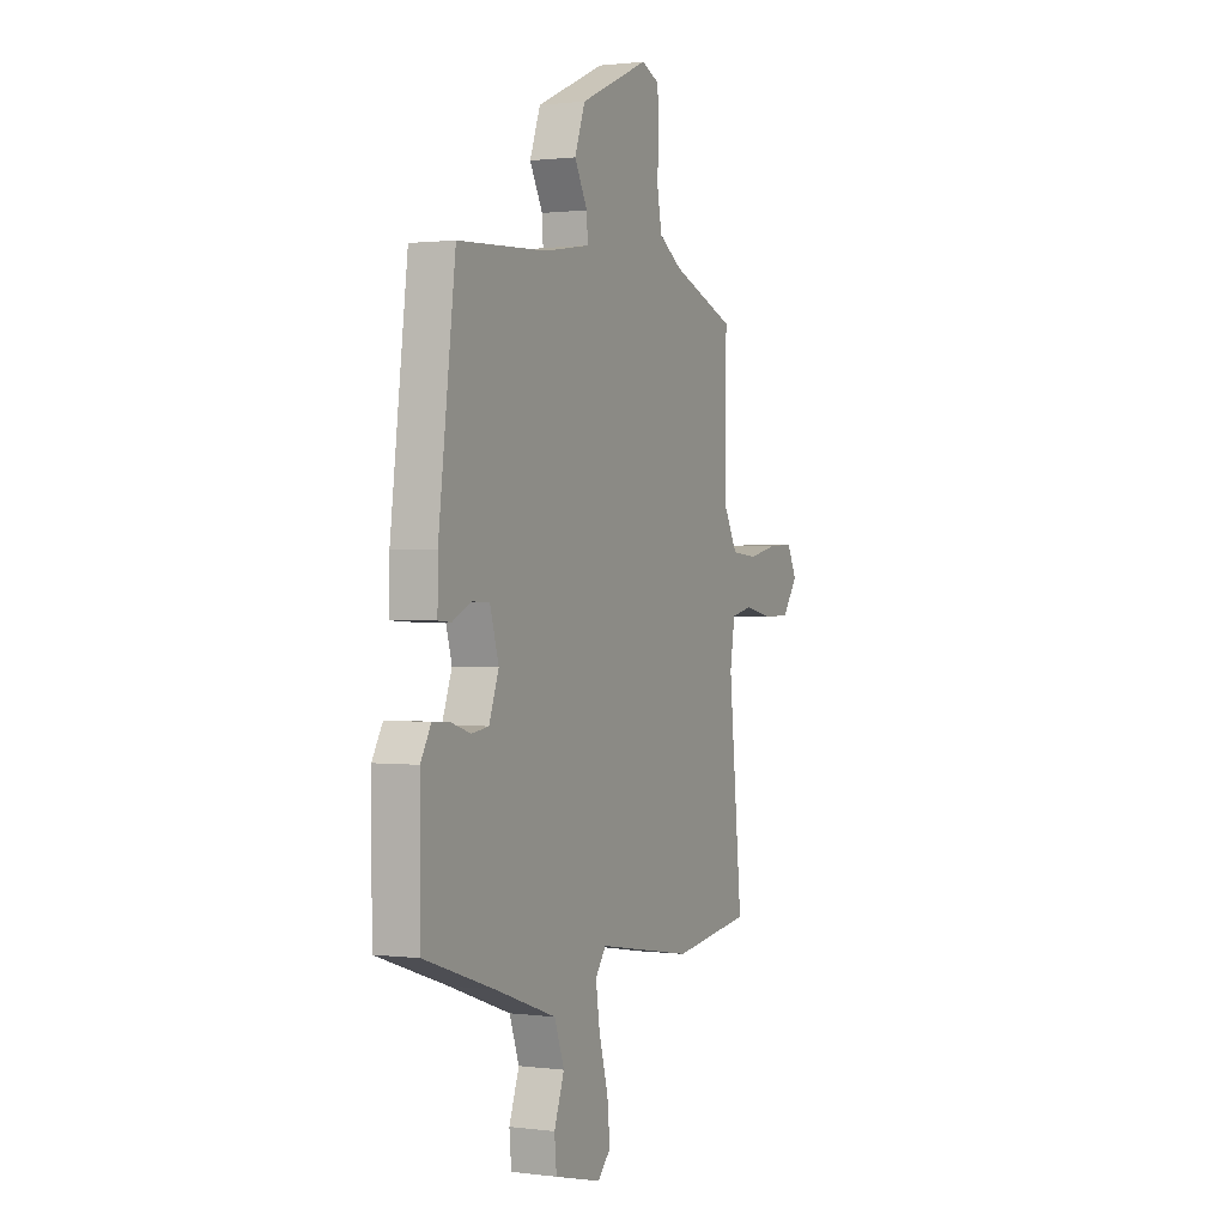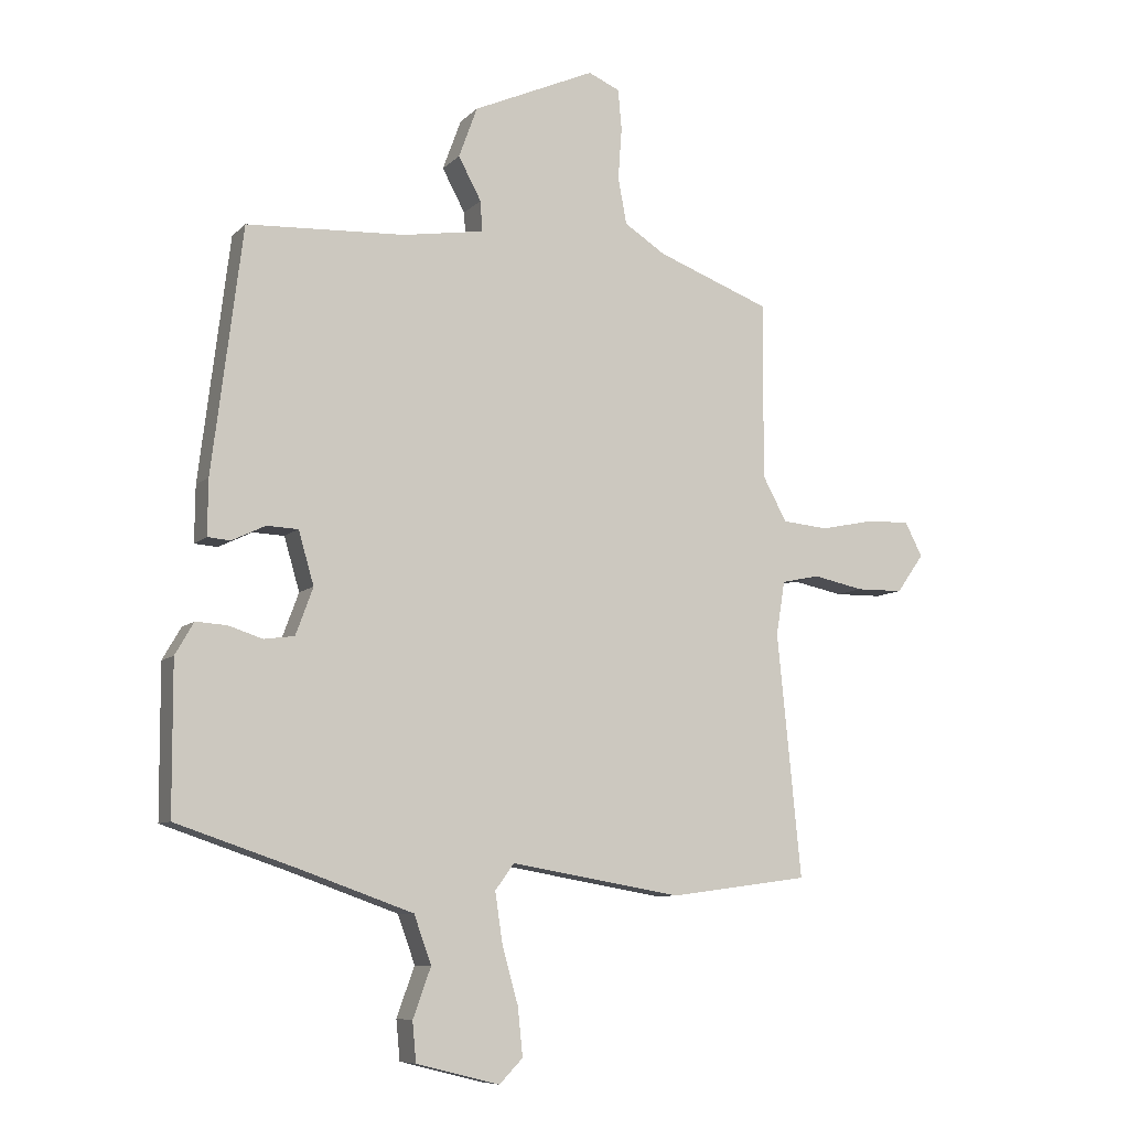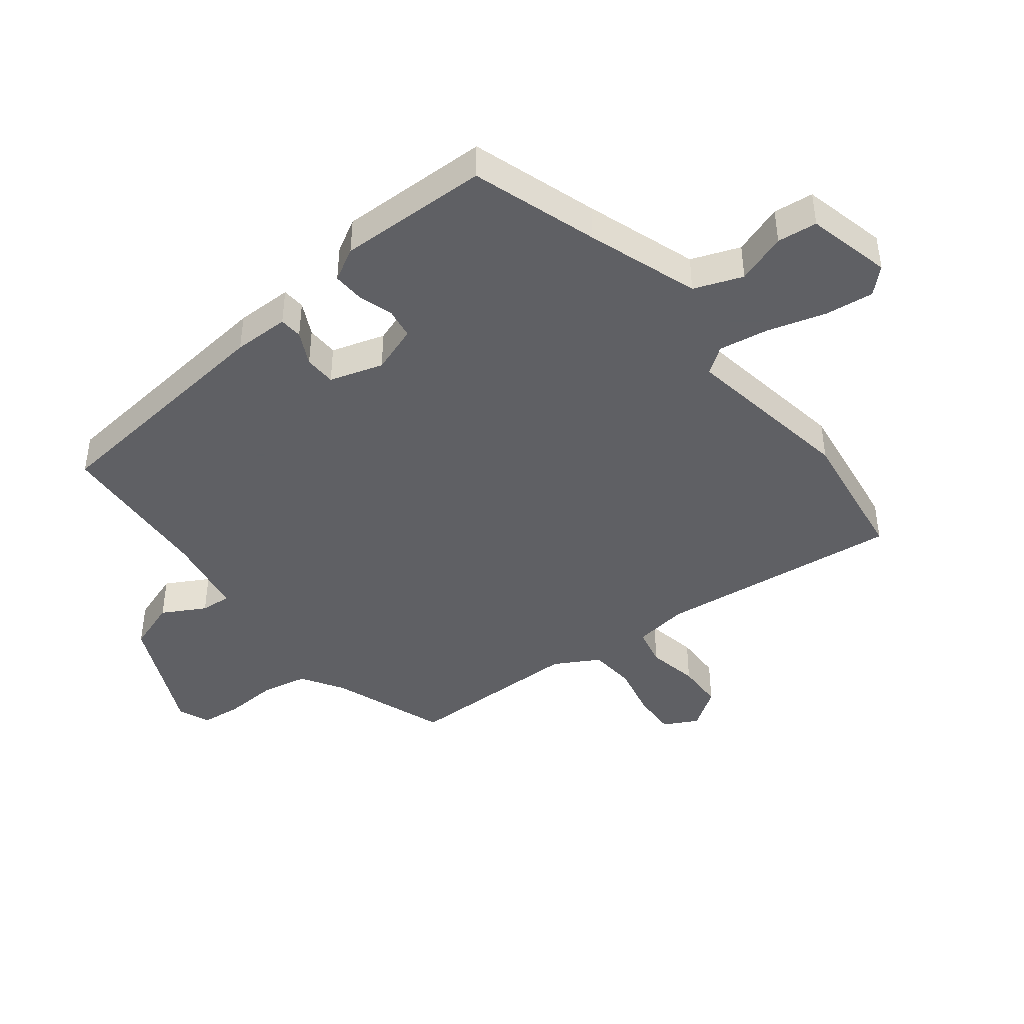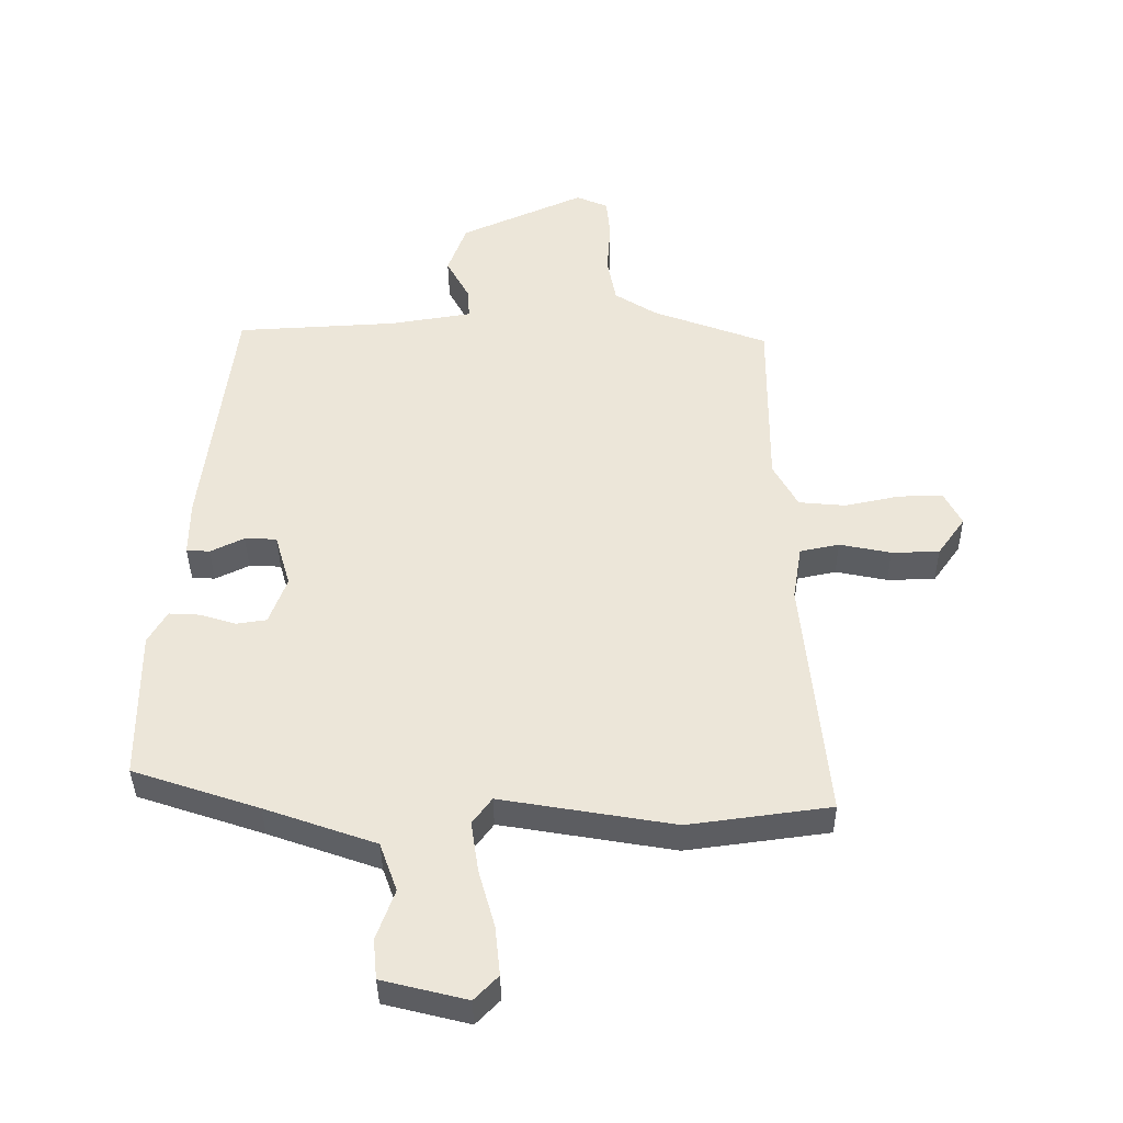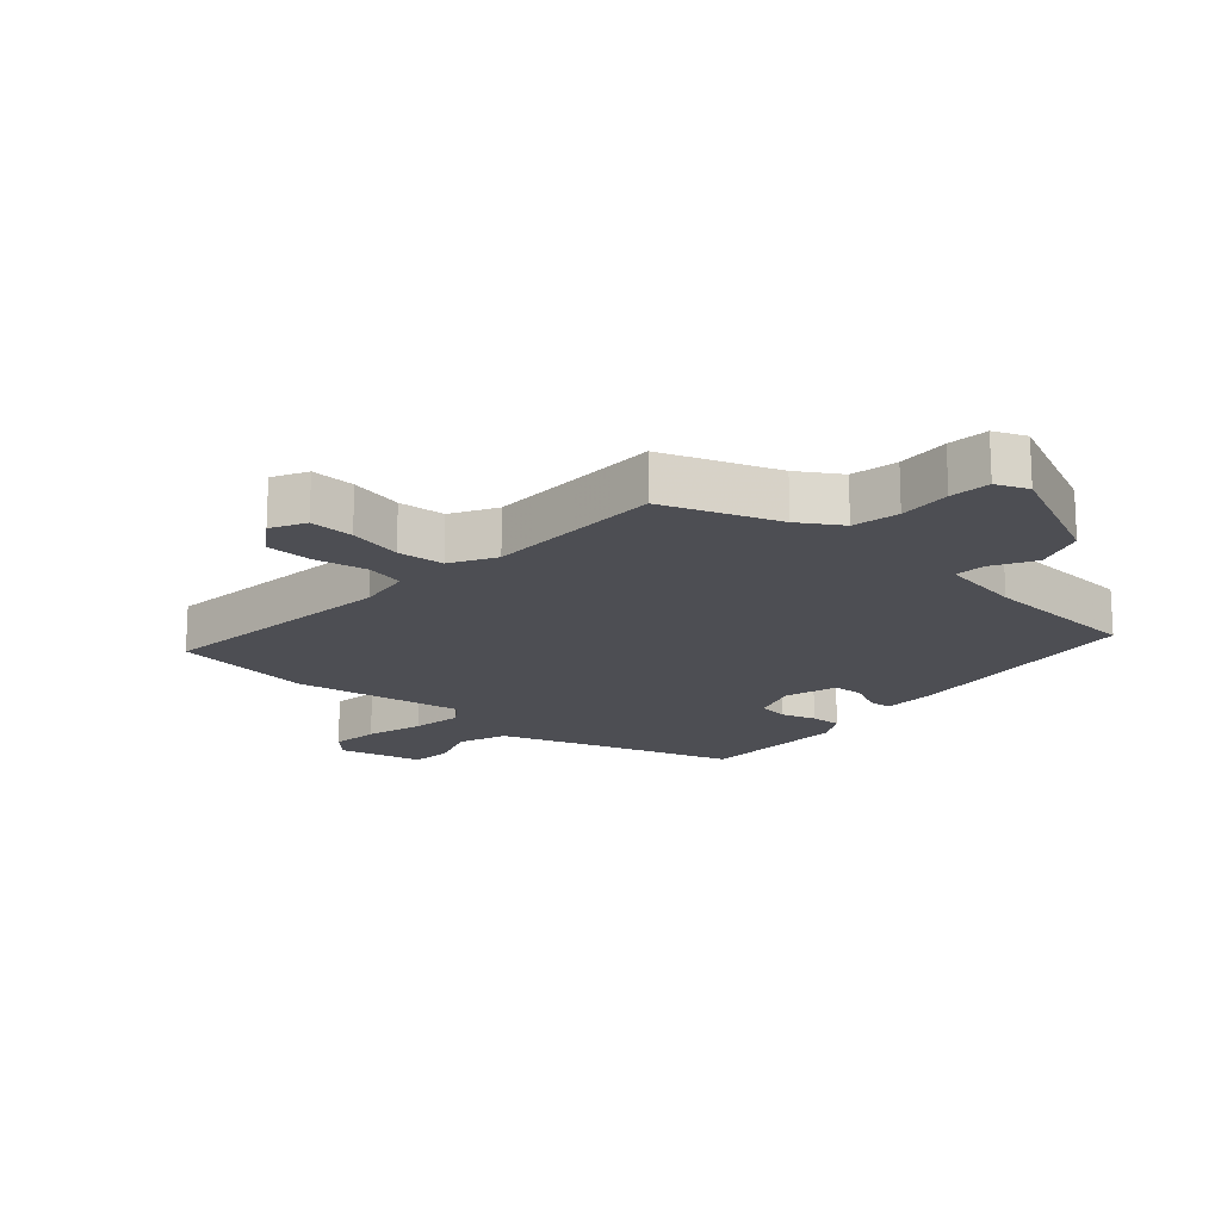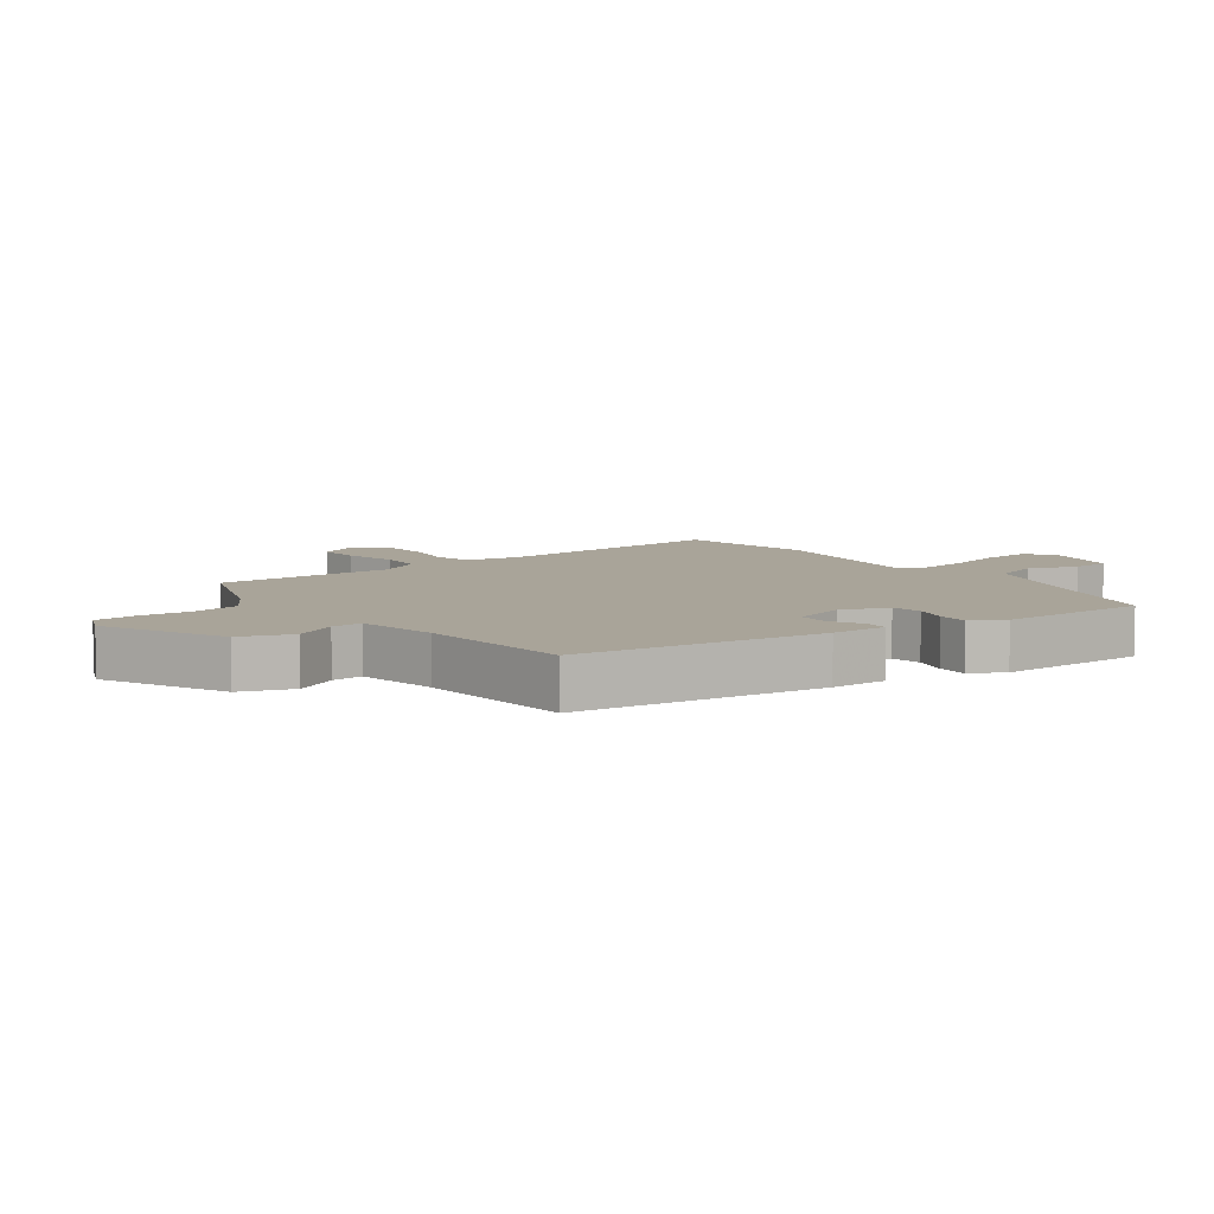
<metadata>
{"format":"obj","ext":"obj","renderer":"f3d","projection":"perspective","resolution":1024,"background":"white","views":[{"elev":1.1,"azim":115.1,"up":"+Z"},{"elev":-8.3,"azim":155.9,"up":"+Z"},{"elev":-43.2,"azim":127.2,"up":"+Y"},{"elev":-38.7,"azim":-179.3,"up":"+Z"},{"elev":-17.3,"azim":-42.3,"up":"+Y"},{"elev":7.3,"azim":52.9,"up":"+Y"}]}
</metadata>
<code>
v 0.507 0.07 -0.423
v 0.306 0.07 -0.491
v 0.129 0.07 -0.554
v 0.101 0.07 -0.632
v 0.13 0.07 -0.712
v 0.124 0.07 -0.776
v -0.011 0.07 -0.81
v -0.049 0.07 -0.771
v -0.041 0.07 -0.693
v -0.015 0.07 -0.6
v -0.003 0.07 -0.519
v -0.034 0.07 -0.477
v -0.311 0.07 -0.525
v -0.538 0.07 -0.495
v -0.499 0.07 -0.101
v -0.513 0.07 -0.014
v -0.575 0.07 -0.001
v -0.657 0.07 -0.018
v -0.733 0.07 -0.017
v -0.777 0.07 0.045
v -0.749 0.07 0.1
v -0.678 0.07 0.098
v -0.592 0.07 0.08
v -0.517 0.07 0.087
v -0.478 0.07 0.159
v -0.479 0.07 0.446
v -0.296 0.07 0.515
v -0.229 0.07 0.558
v -0.215 0.07 0.633
v -0.221 0.07 0.717
v -0.215 0.07 0.782
v -0.164 0.07 0.804
v 0.034 0.07 0.716
v 0.064 0.07 0.634
v 0.027 0.07 0.565
v 0.024 0.07 0.516
v 0.155 0.07 0.495
v 0.412 0.07 0.482
v 0.461 0.07 0.088
v 0.462 0.07 -0.002
v 0.425 0.07 -0.005
v 0.371 0.07 0.021
v 0.32 0.07 0.019
v 0.295 0.07 -0.067
v 0.323 0.07 -0.143
v 0.372 0.07 -0.15
v 0.428 0.07 -0.132
v 0.478 0.07 -0.129
v 0.508 0.07 -0.181
v 0.507 0 -0.423
v 0.306 0 -0.491
v 0.129 0 -0.554
v 0.101 0 -0.632
v 0.13 0 -0.712
v 0.124 0 -0.776
v -0.011 0 -0.81
v -0.049 0 -0.771
v -0.041 0 -0.693
v -0.015 0 -0.6
v -0.003 0 -0.519
v -0.034 0 -0.477
v -0.311 0 -0.525
v -0.538 0 -0.495
v -0.499 0 -0.101
v -0.513 0 -0.014
v -0.575 0 -0.001
v -0.657 0 -0.018
v -0.733 0 -0.017
v -0.777 0 0.045
v -0.749 0 0.1
v -0.678 0 0.098
v -0.592 0 0.08
v -0.517 0 0.087
v -0.478 0 0.159
v -0.479 0 0.446
v -0.296 0 0.515
v -0.229 0 0.558
v -0.215 0 0.633
v -0.221 0 0.717
v -0.215 0 0.782
v -0.164 0 0.804
v 0.034 0 0.716
v 0.064 0 0.634
v 0.027 0 0.565
v 0.024 0 0.516
v 0.155 0 0.495
v 0.412 0 0.482
v 0.461 0 0.088
v 0.462 0 -0.002
v 0.425 0 -0.005
v 0.371 0 0.021
v 0.32 0 0.019
v 0.295 0 -0.067
v 0.323 0 -0.143
v 0.372 0 -0.15
v 0.428 0 -0.132
v 0.478 0 -0.129
v 0.508 0 -0.181
f 49 1 2
f 48 49 2
f 47 48 2
f 46 47 2
f 45 46 2 3
f 44 45 3
f 43 44 3 4
f 40 41 42
f 39 40 42
f 38 39 42
f 37 38 42
f 36 37 42 43
f 33 34 35
f 32 33 35
f 31 32 35
f 30 31 35
f 29 30 35
f 28 29 35 36
f 36 43 4
f 28 36 4
f 27 28 4
f 21 22 23
f 20 21 23
f 19 20 23
f 18 19 23
f 17 18 23
f 16 17 23 24
f 15 16 24 25
f 12 13 14 15
f 8 9 10
f 7 8 10
f 6 7 10
f 5 6 10
f 4 5 10
f 4 10 11
f 4 11 12
f 27 4 12
f 26 27 12
f 25 26 12
f 12 15 25
f 51 50 98
f 51 98 97
f 51 97 96
f 51 96 95
f 52 51 95 94
f 52 94 93
f 53 52 93 92
f 91 90 89
f 91 89 88
f 91 88 87
f 91 87 86
f 92 91 86 85
f 84 83 82
f 84 82 81
f 84 81 80
f 84 80 79
f 84 79 78
f 85 84 78 77
f 53 92 85
f 53 85 77
f 53 77 76
f 72 71 70
f 72 70 69
f 72 69 68
f 72 68 67
f 72 67 66
f 73 72 66 65
f 74 73 65 64
f 64 63 62 61
f 59 58 57
f 59 57 56
f 59 56 55
f 59 55 54
f 59 54 53
f 60 59 53
f 61 60 53
f 61 53 76
f 61 76 75
f 61 75 74
f 74 64 61
f 1 50 51 2
f 2 51 52 3
f 3 52 53 4
f 4 53 54 5
f 5 54 55 6
f 6 55 56 7
f 7 56 57 8
f 8 57 58 9
f 9 58 59 10
f 10 59 60 11
f 11 60 61 12
f 12 61 62 13
f 13 62 63 14
f 14 63 64 15
f 15 64 65 16
f 16 65 66 17
f 17 66 67 18
f 18 67 68 19
f 19 68 69 20
f 20 69 70 21
f 21 70 71 22
f 22 71 72 23
f 23 72 73 24
f 24 73 74 25
f 25 74 75 26
f 26 75 76 27
f 27 76 77 28
f 28 77 78 29
f 29 78 79 30
f 30 79 80 31
f 31 80 81 32
f 32 81 82 33
f 33 82 83 34
f 34 83 84 35
f 35 84 85 36
f 36 85 86 37
f 37 86 87 38
f 38 87 88 39
f 39 88 89 40
f 40 89 90 41
f 41 90 91 42
f 42 91 92 43
f 43 92 93 44
f 44 93 94 45
f 45 94 95 46
f 46 95 96 47
f 47 96 97 48
f 48 97 98 49
f 49 98 50 1

</code>
